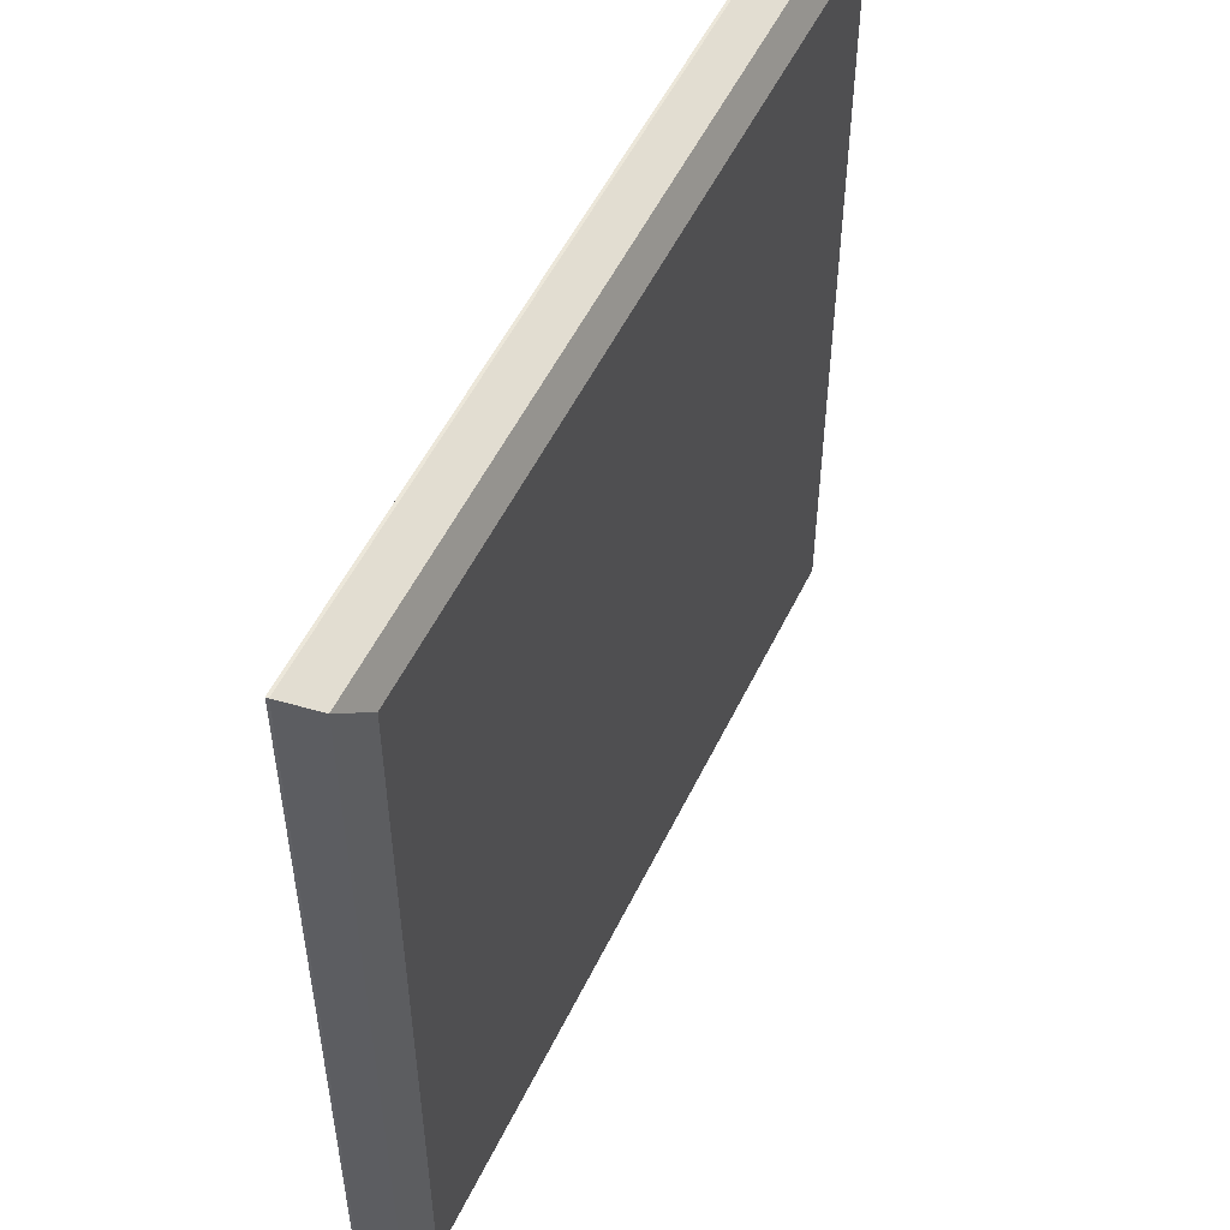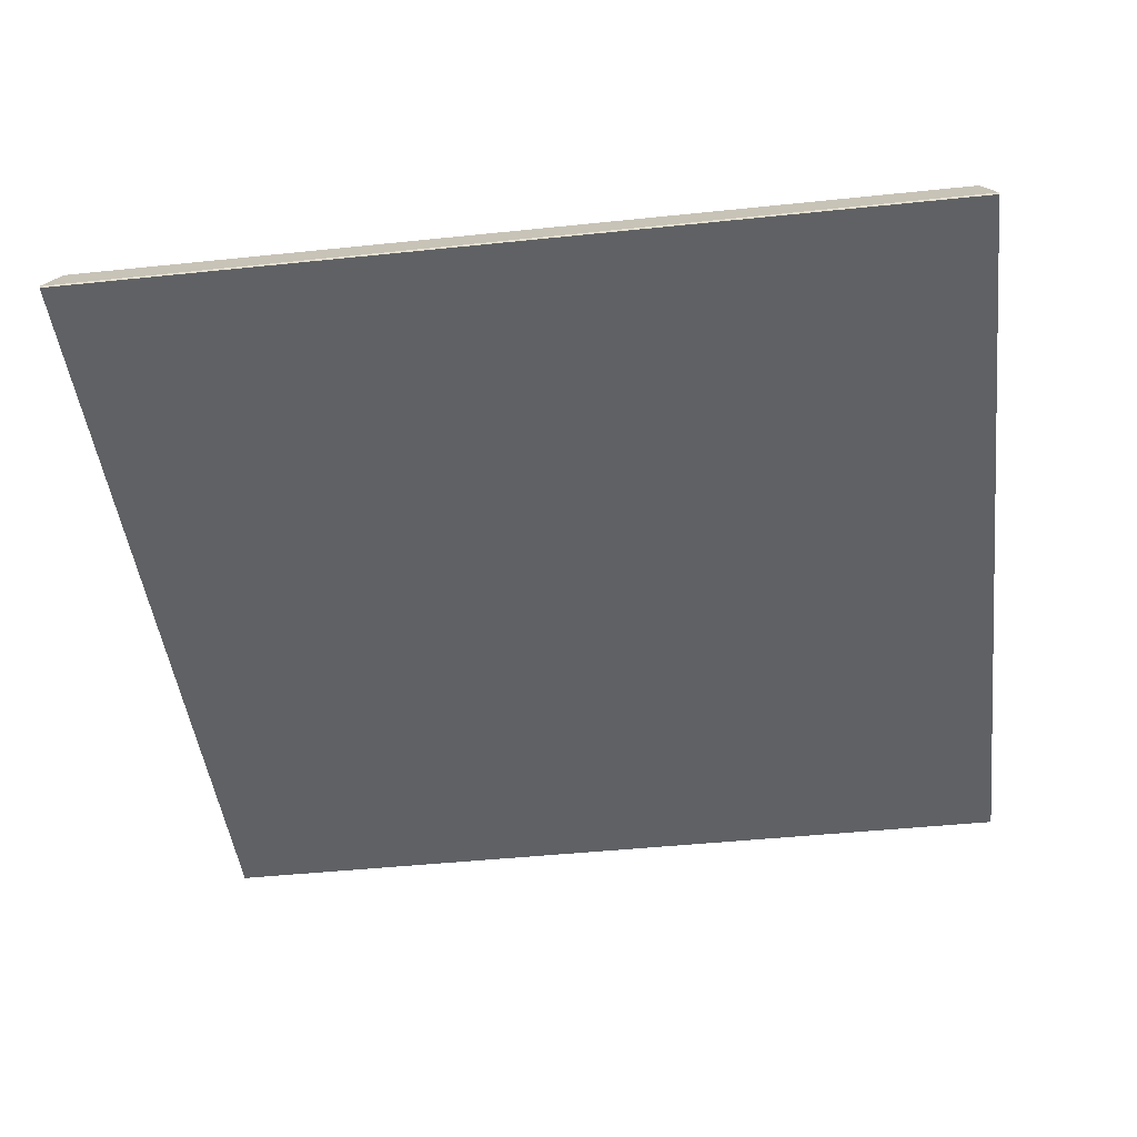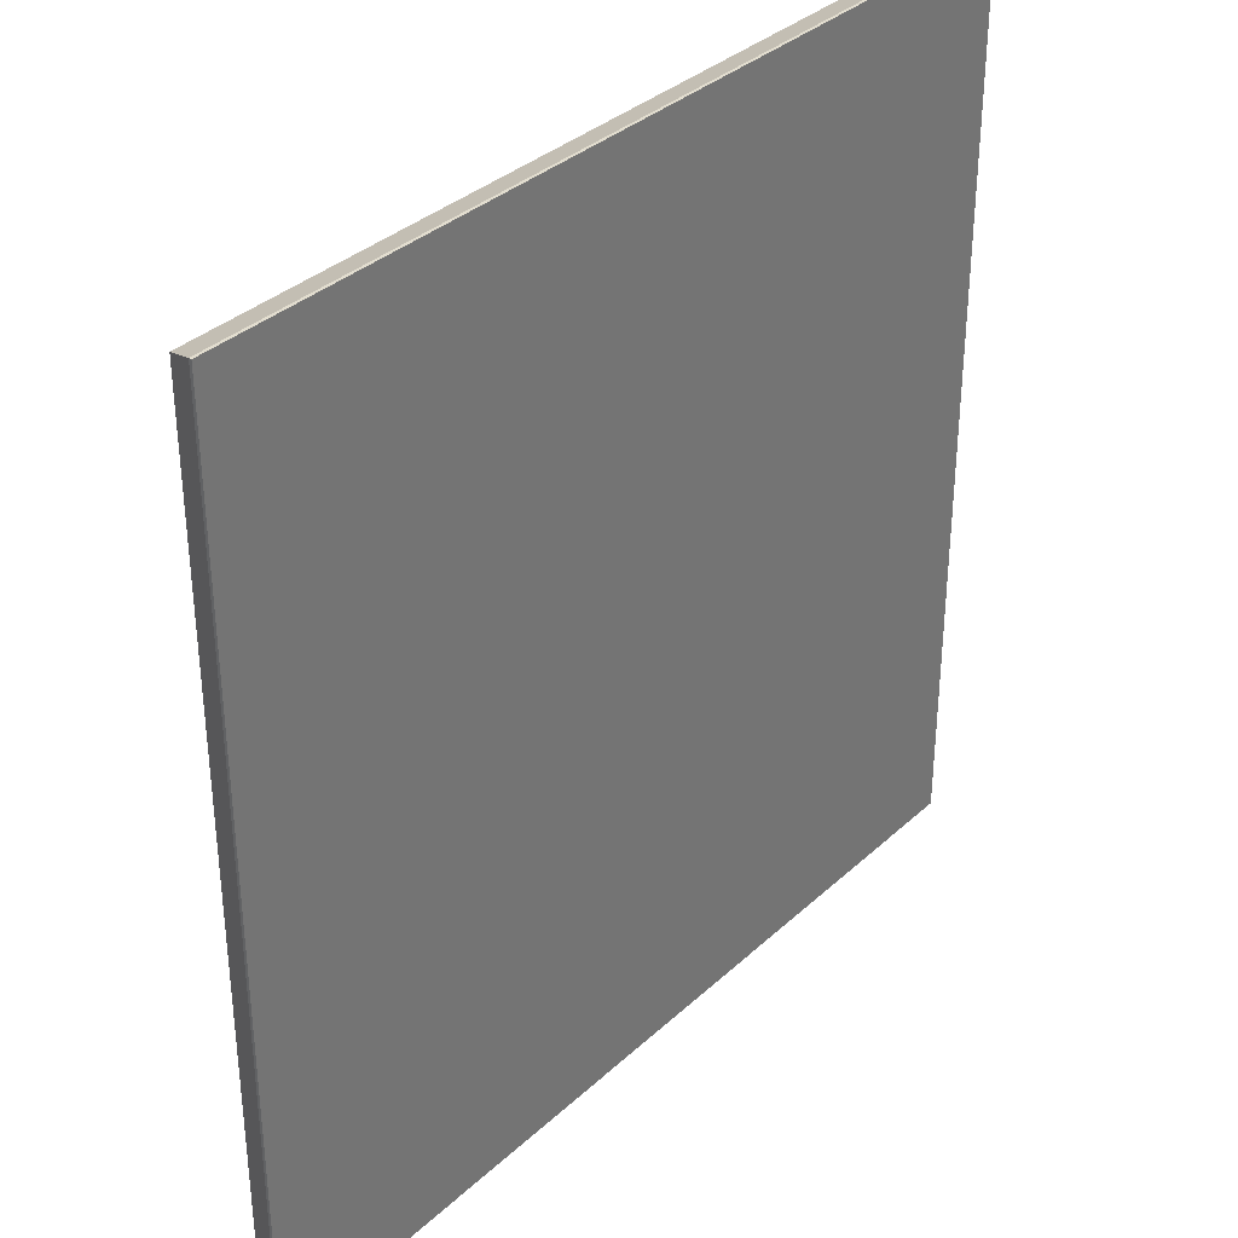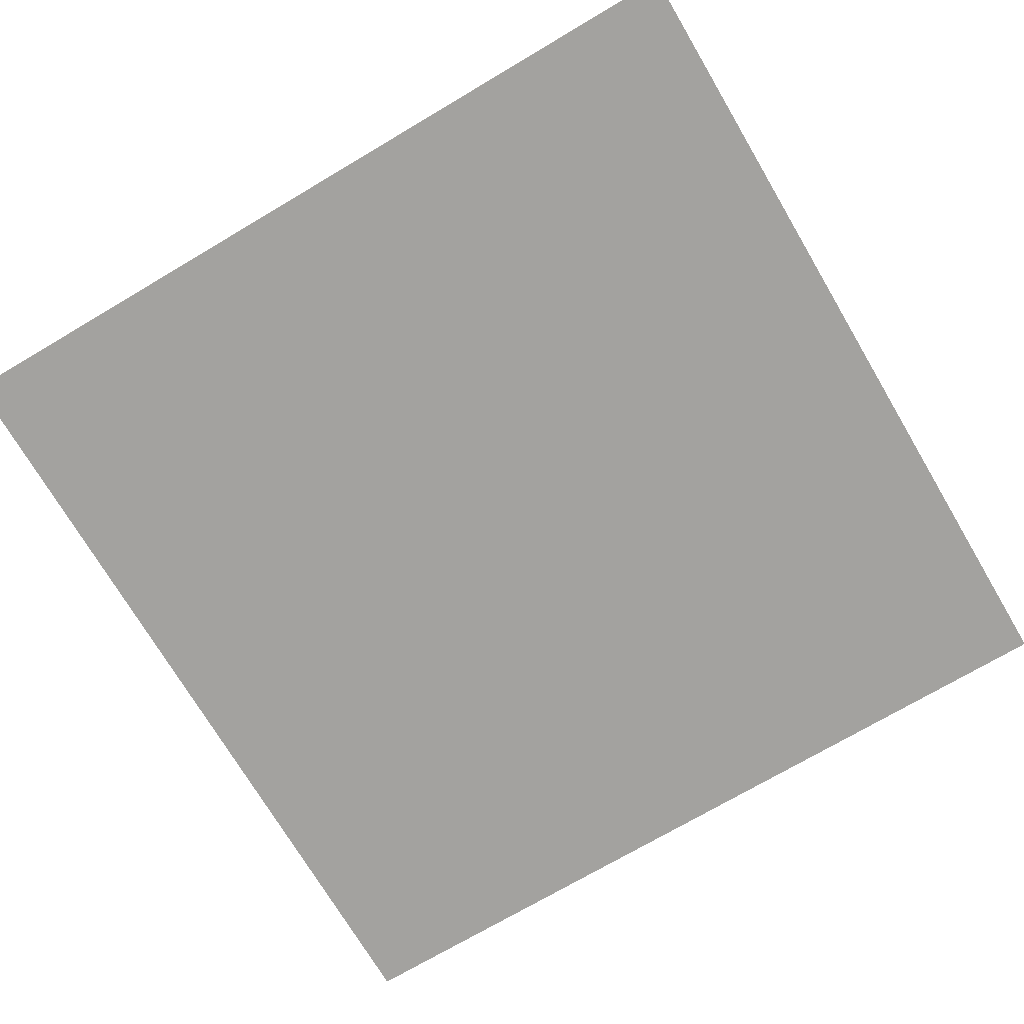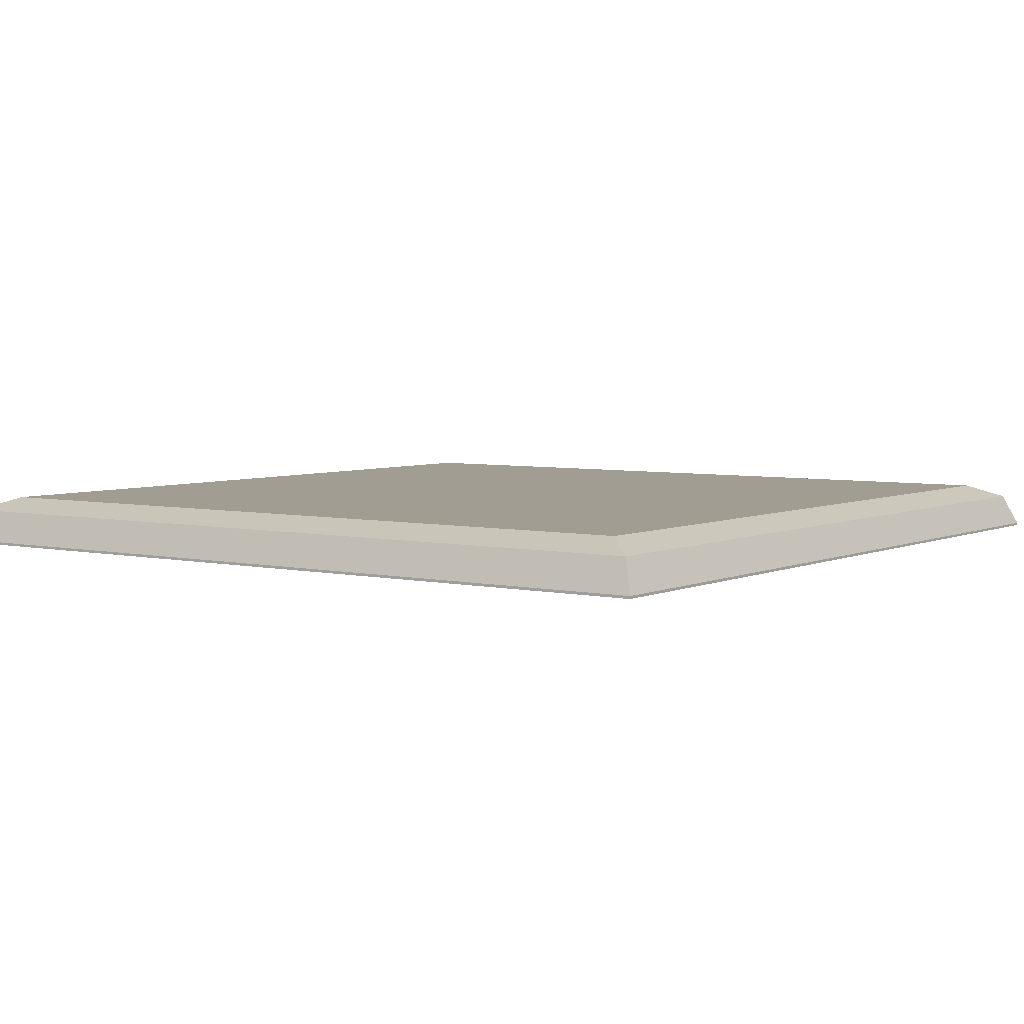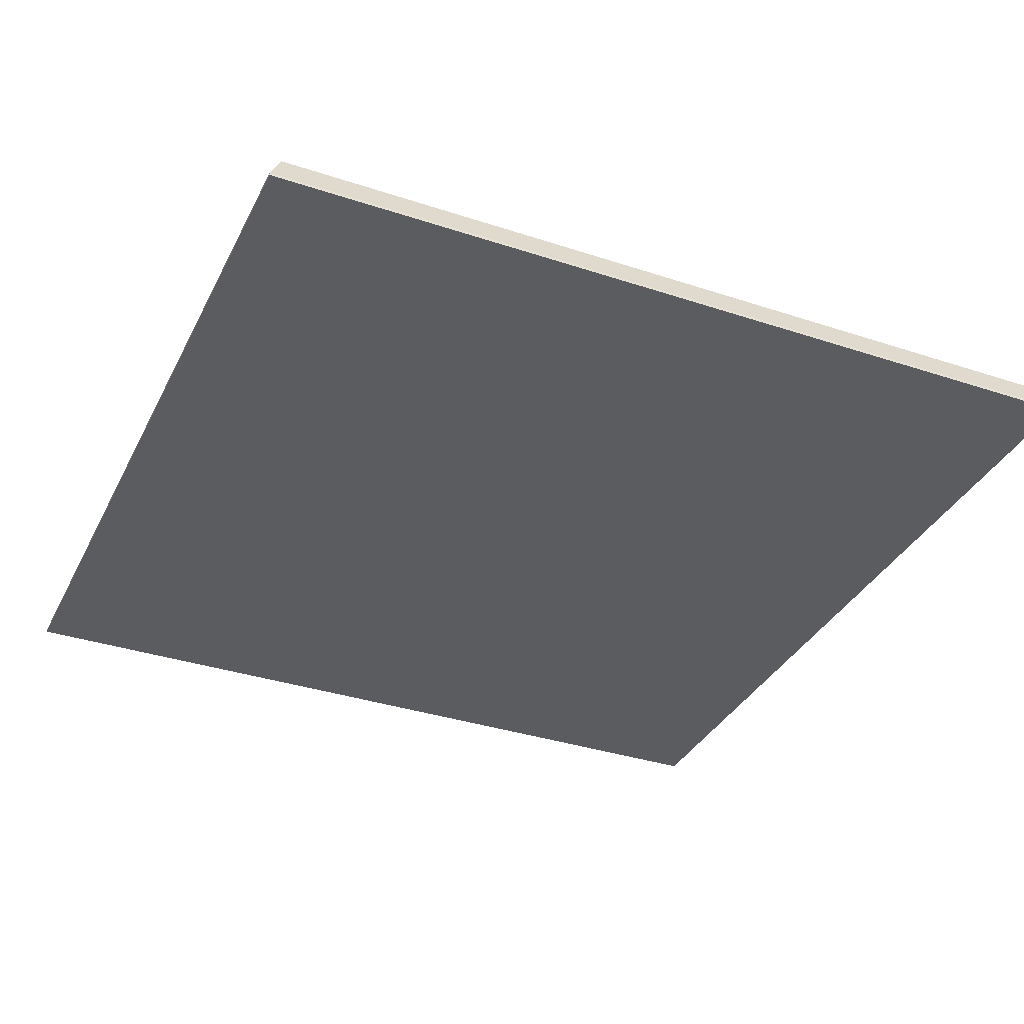
<metadata>
{"format":"obj","ext":"obj","renderer":"f3d","projection":"perspective","resolution":1024,"background":"white","views":[{"elev":53.5,"azim":115.4,"up":"+Z"},{"elev":-45.9,"azim":-173.2,"up":"+Y"},{"elev":34.8,"azim":-50.4,"up":"+Z"},{"elev":-72.6,"azim":-149.4,"up":"+Y"},{"elev":4.8,"azim":35.5,"up":"+Y"},{"elev":-35.0,"azim":-113.8,"up":"+Y"}]}
</metadata>
<code>
o Farmland
v -0.45 0 0.45
v -0.45 0 -0.45
v 0.45 0 0.45
v 0.45 0 -0.45
v -0.4027 0.05 0.4027
v -0.45 0.002688 0.45
v -0.4361 0.03614 0.4361
v -0.4027 0.05 -0.4027
v -0.45 0.002688 -0.45
v -0.4361 0.03614 -0.4361
v 0.4027 0.05 0.4027
v 0.45 0.002688 0.45
v 0.4361 0.03614 0.4361
v 0.4027 0.05 -0.4027
v 0.45 0.002688 -0.45
v 0.4361 0.03614 -0.4361
f 14 8 5 11
f 4 15 12 3
f 1 6 9 2
f 2 4 3 1
f 2 9 15 4
f 5 8 10 7
f 7 10 9 6
f 8 14 16 10
f 10 16 15 9
f 14 11 13 16
f 16 13 12 15
f 11 5 7 13
f 13 7 6 12
f 3 12 6 1

</code>
